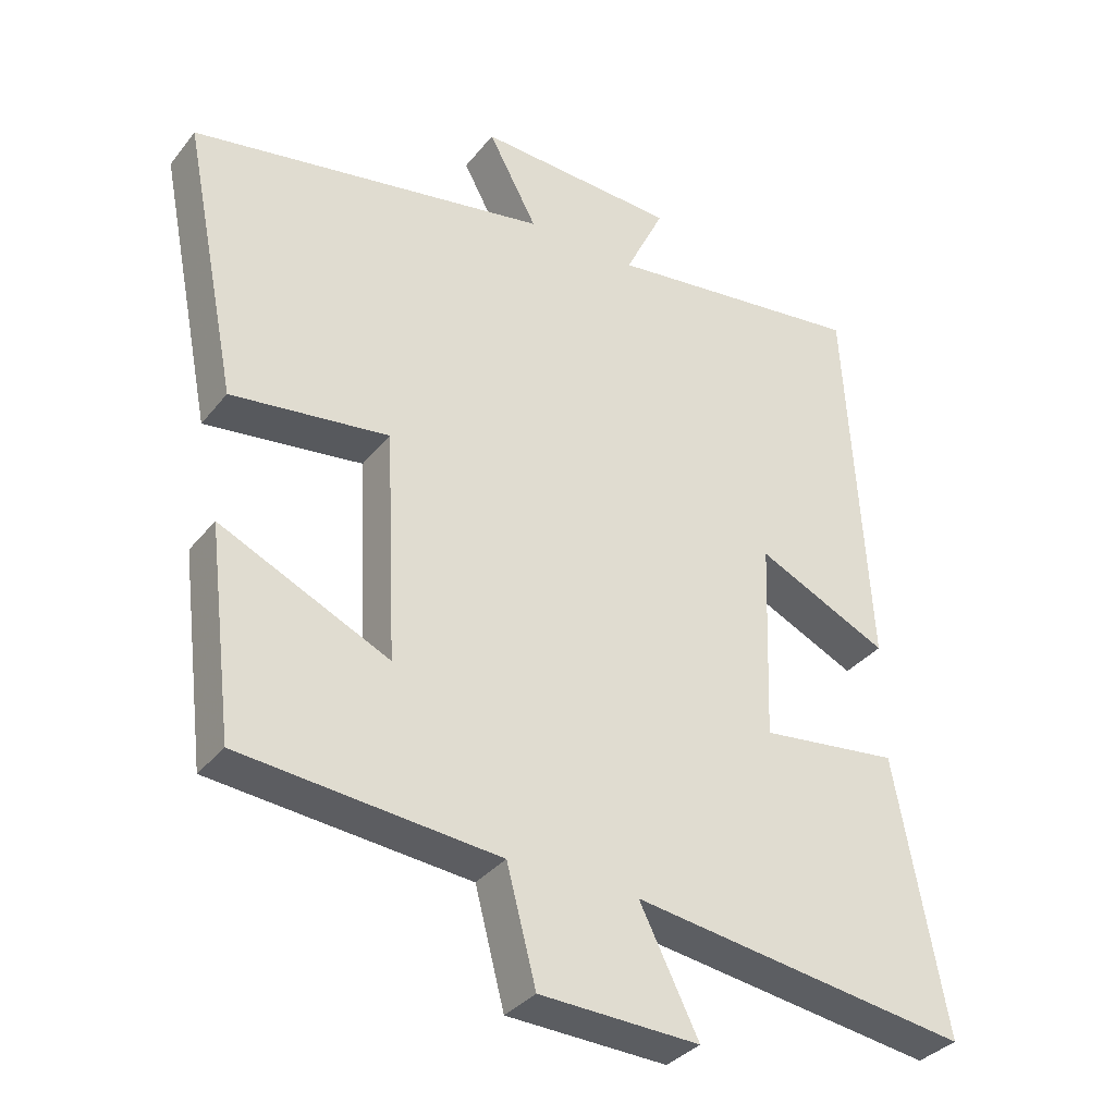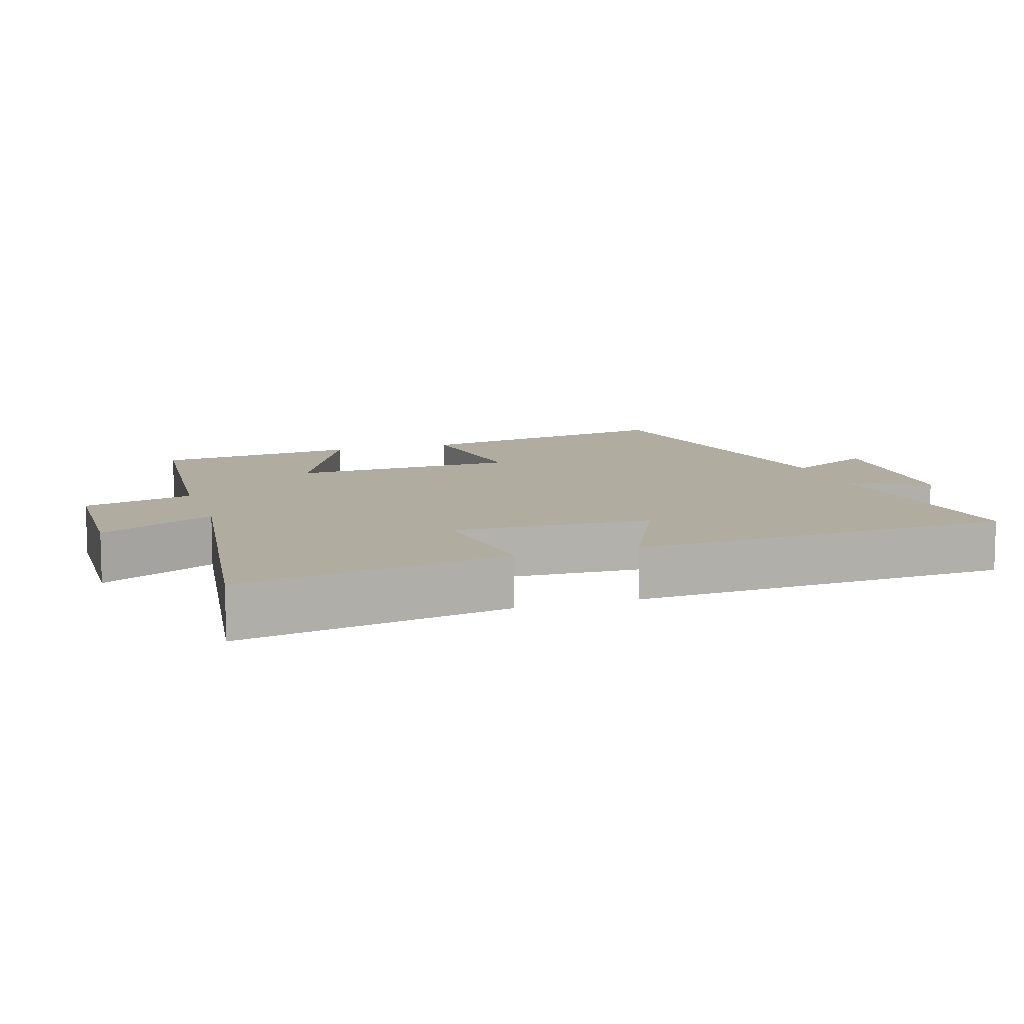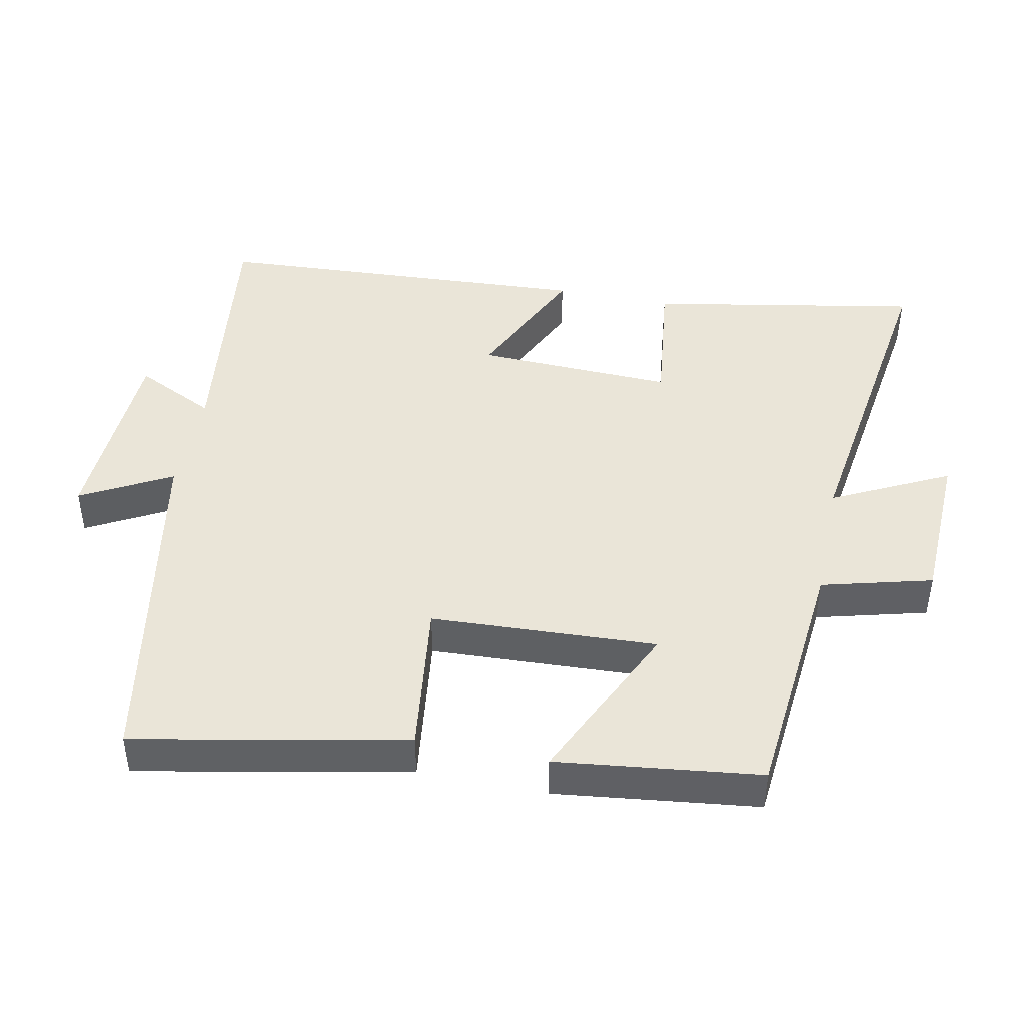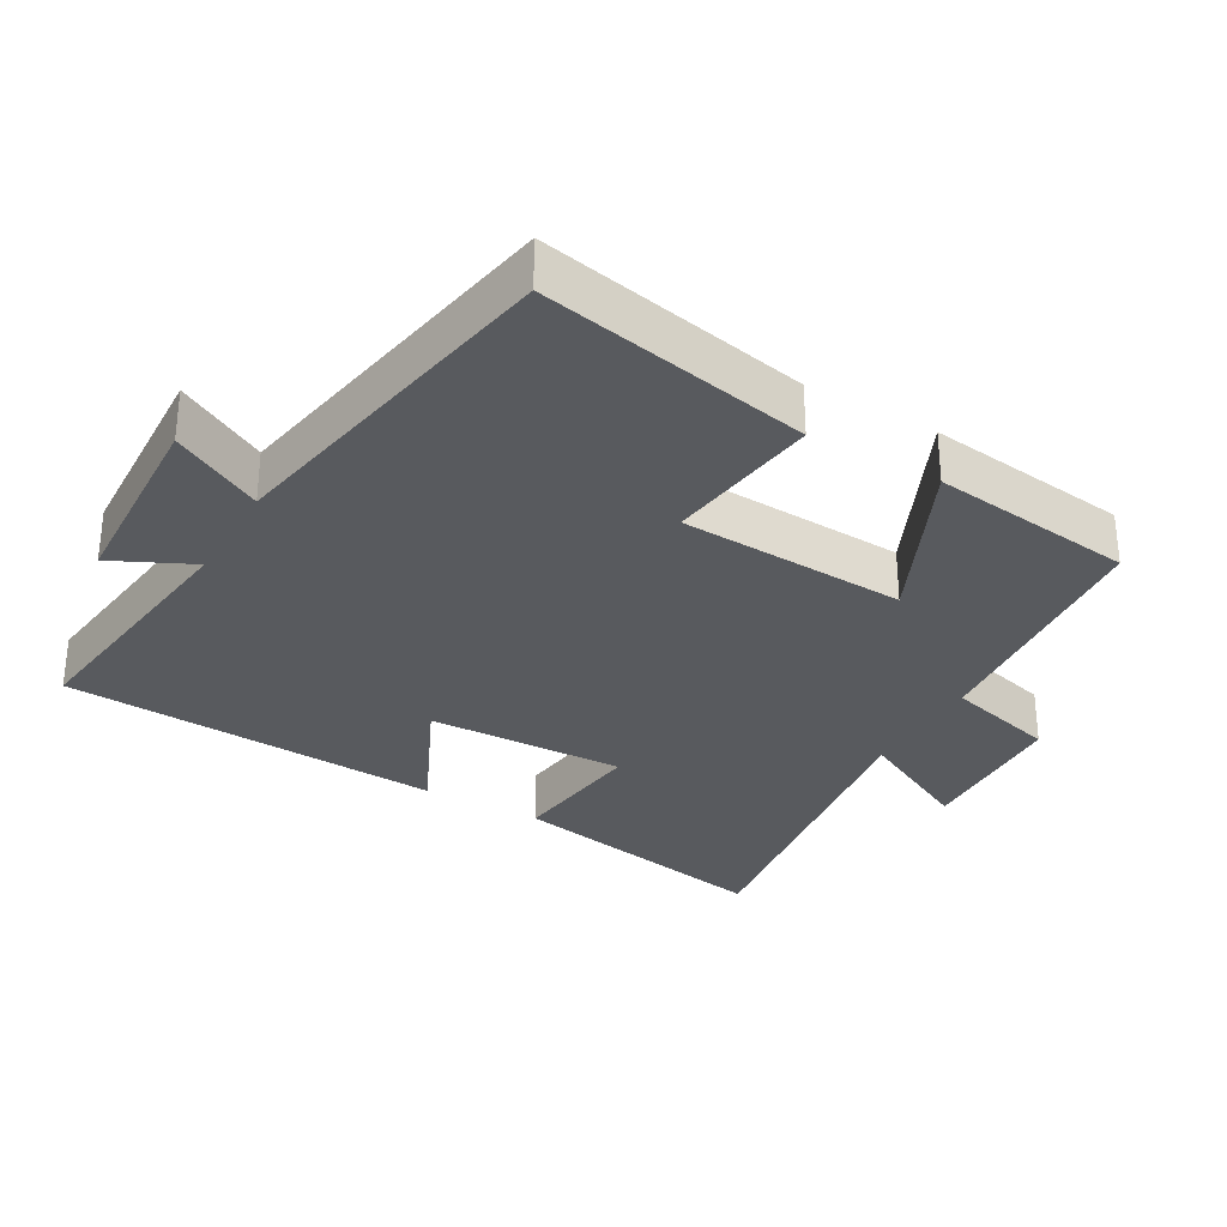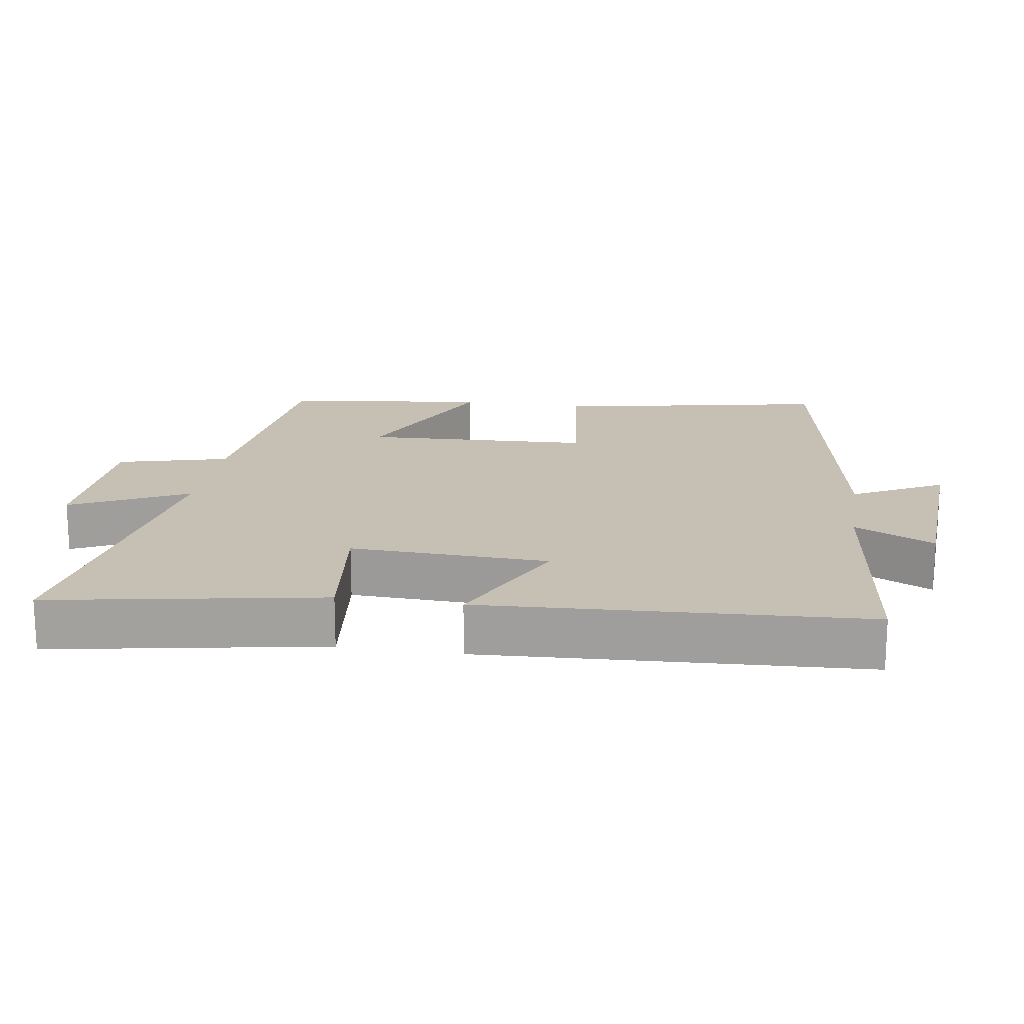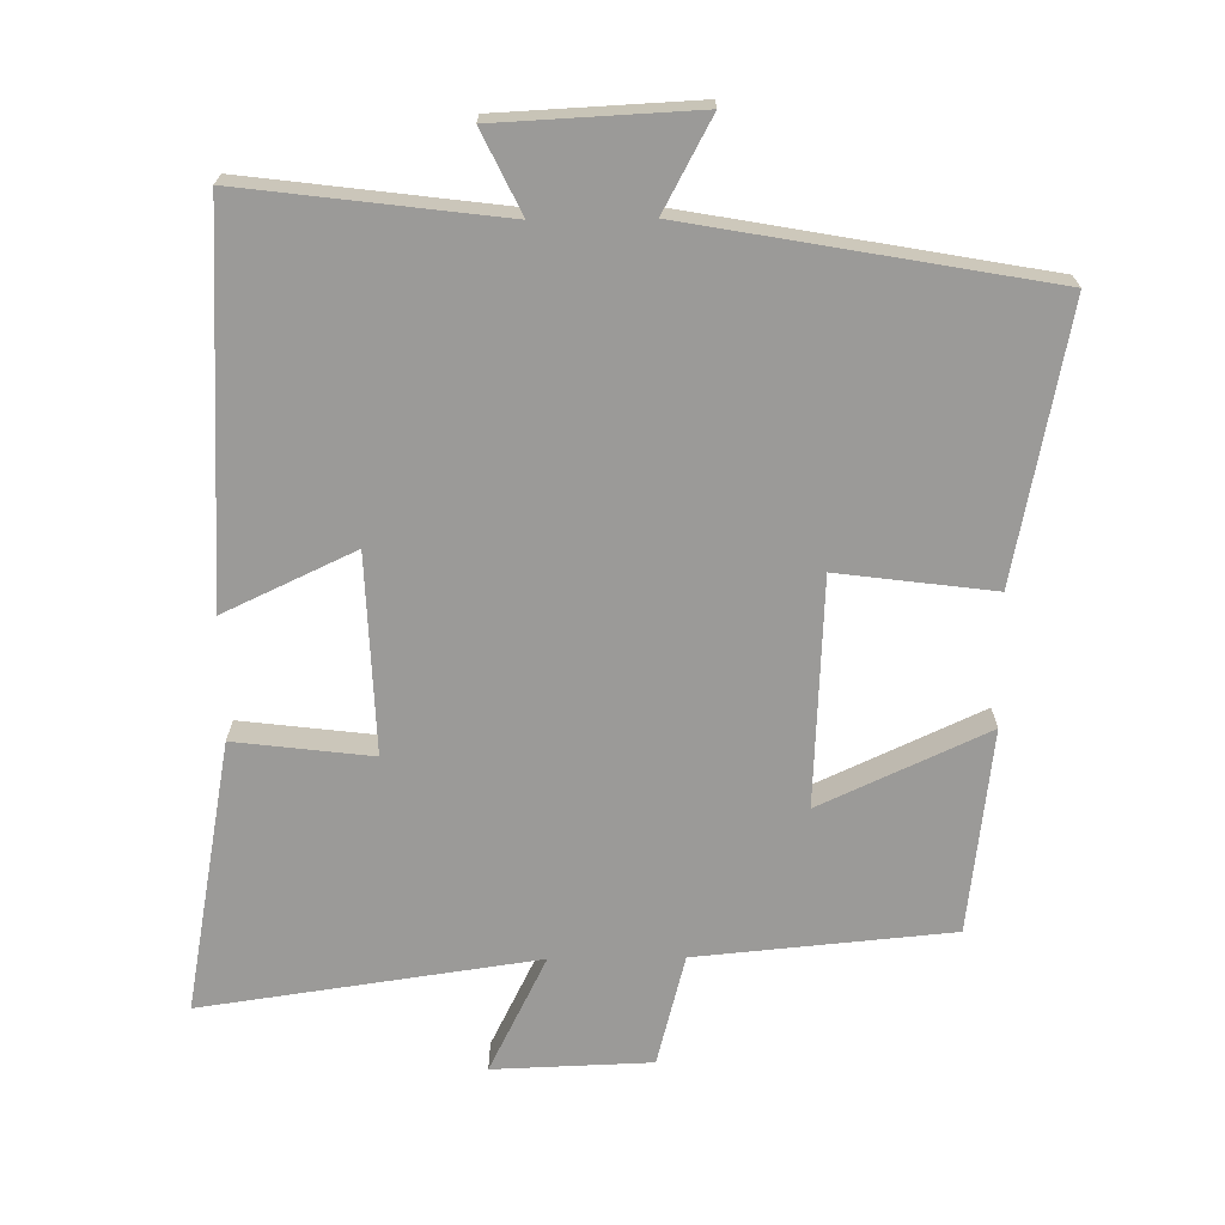
<metadata>
{"format":"obj","ext":"obj","renderer":"f3d","projection":"perspective","resolution":1024,"background":"white","views":[{"elev":-34.5,"azim":147.3,"up":"+Z"},{"elev":9.9,"azim":-107.8,"up":"+Y"},{"elev":44.7,"azim":101.5,"up":"+Y"},{"elev":-31.1,"azim":60.1,"up":"+Y"},{"elev":18.1,"azim":-81.0,"up":"+Y"},{"elev":-69.4,"azim":0.7,"up":"+Y"}]}
</metadata>
<code>
v -0.468 0.07 0.547
v -0.095 0.07 0.5
v -0.151 0.07 0.616
v 0.135 0.07 0.63
v 0.065 0.07 0.5
v 0.578 0.07 0.408
v 0.5 0.07 0.016
v 0.275 0.07 0.045
v 0.259 0.07 -0.283
v 0.5 0.07 -0.172
v 0.464 0.07 -0.466
v 0.096 0.07 -0.5
v 0.054 0.07 -0.66
v -0.174 0.07 -0.668
v -0.09 0.07 -0.5
v -0.572 0.07 -0.569
v -0.5 0.07 -0.178
v -0.302 0.07 -0.202
v -0.312 0.07 0.084
v -0.5 0.07 -0.004
v -0.468 0 0.547
v -0.095 0 0.5
v -0.151 0 0.616
v 0.135 0 0.63
v 0.065 0 0.5
v 0.578 0 0.408
v 0.5 0 0.016
v 0.275 0 0.045
v 0.259 0 -0.283
v 0.5 0 -0.172
v 0.464 0 -0.466
v 0.096 0 -0.5
v 0.054 0 -0.66
v -0.174 0 -0.668
v -0.09 0 -0.5
v -0.572 0 -0.569
v -0.5 0 -0.178
v -0.302 0 -0.202
v -0.312 0 0.084
v -0.5 0 -0.004
f 19 20 1 2
f 18 19 2
f 15 16 17 18
f 15 18 2
f 12 13 14 15
f 11 12 15
f 10 11 15
f 9 10 15
f 8 9 15 2
f 7 8 2
f 6 7 2
f 5 6 2
f 2 3 4 5
f 22 21 40 39
f 22 39 38
f 38 37 36 35
f 22 38 35
f 35 34 33 32
f 35 32 31
f 35 31 30
f 35 30 29
f 22 35 29 28
f 22 28 27
f 22 27 26
f 22 26 25
f 25 24 23 22
f 1 21 22 2
f 2 22 23 3
f 3 23 24 4
f 4 24 25 5
f 5 25 26 6
f 6 26 27 7
f 7 27 28 8
f 8 28 29 9
f 9 29 30 10
f 10 30 31 11
f 11 31 32 12
f 12 32 33 13
f 13 33 34 14
f 14 34 35 15
f 15 35 36 16
f 16 36 37 17
f 17 37 38 18
f 18 38 39 19
f 19 39 40 20
f 20 40 21 1

</code>
